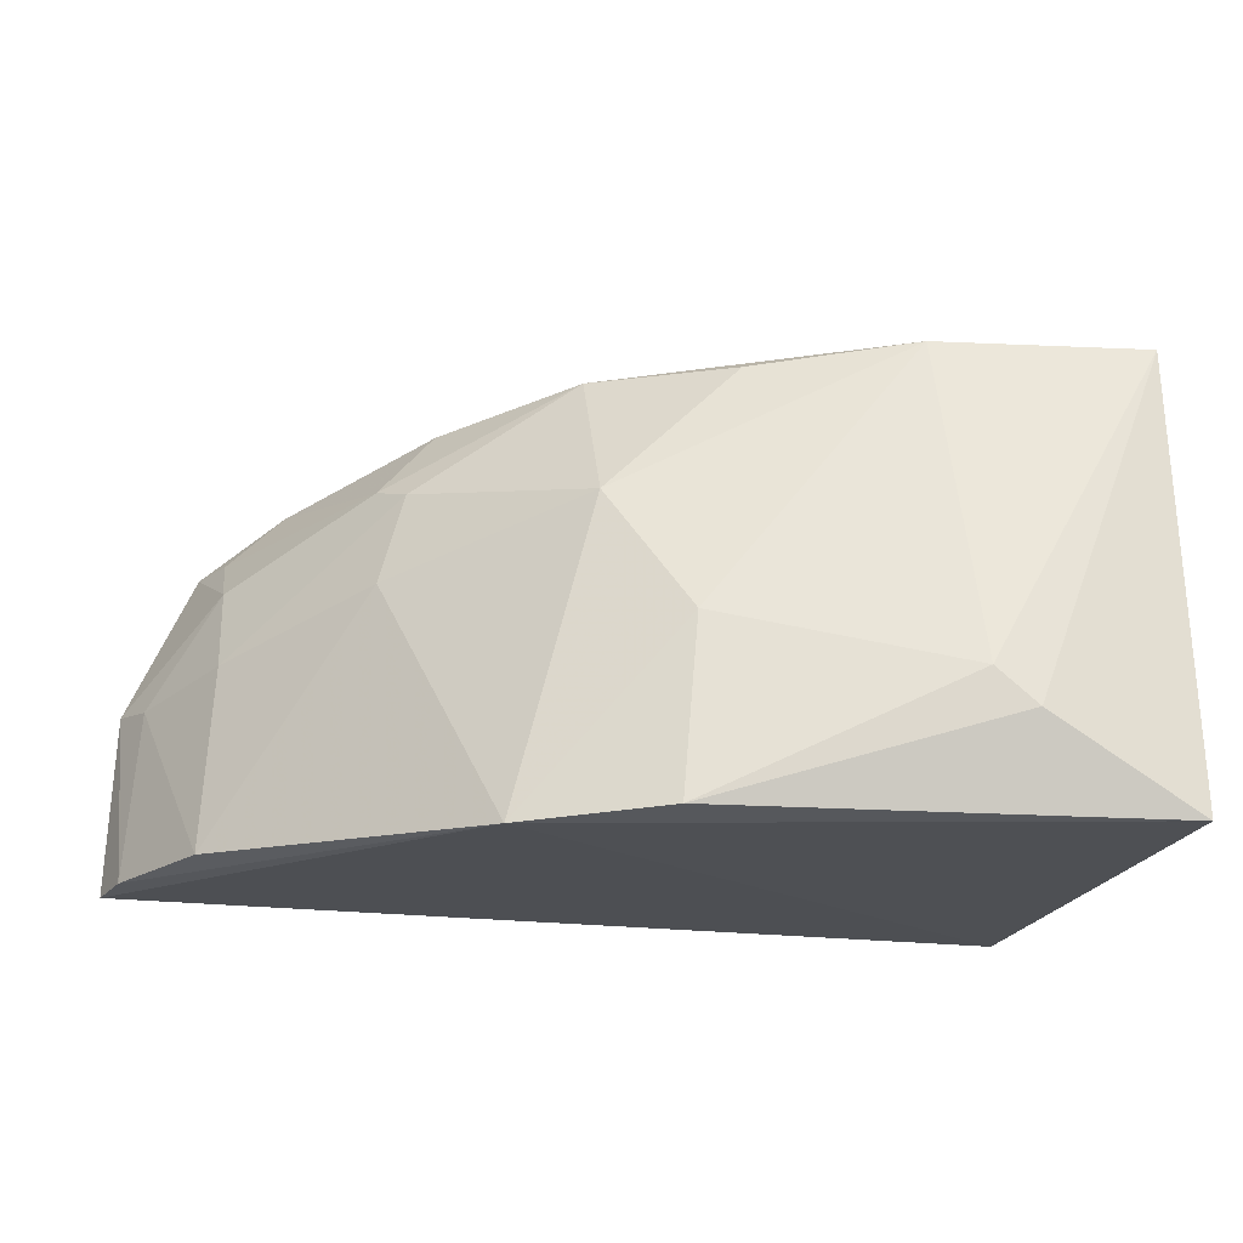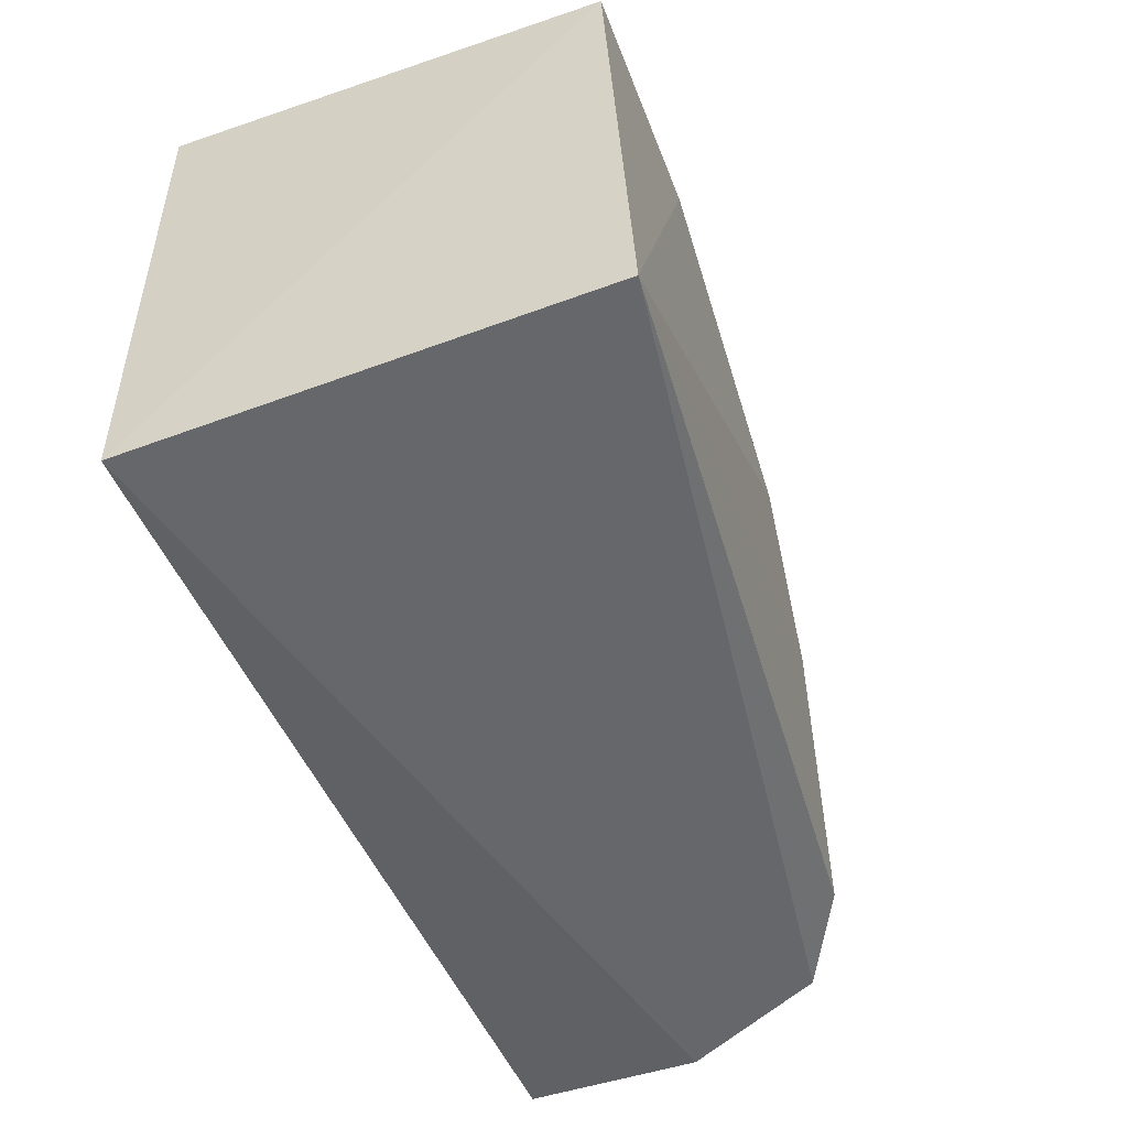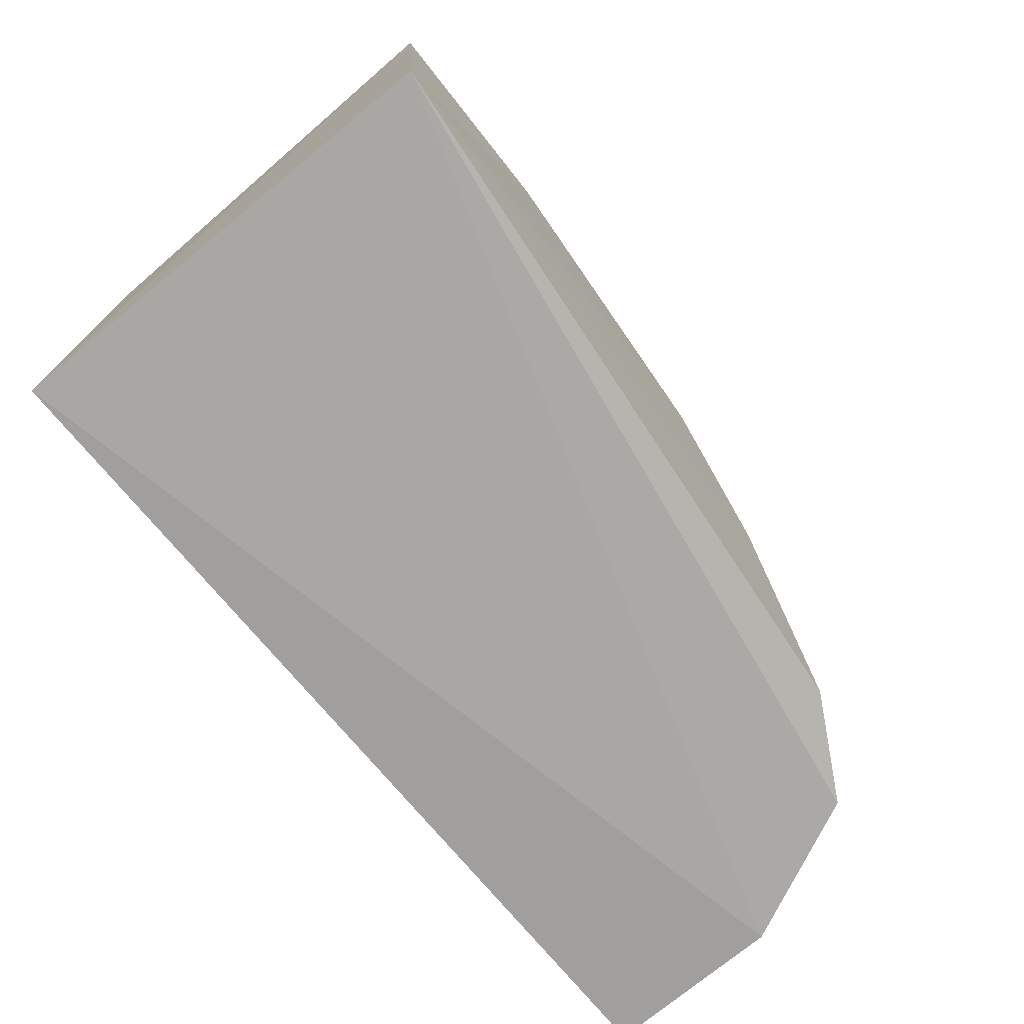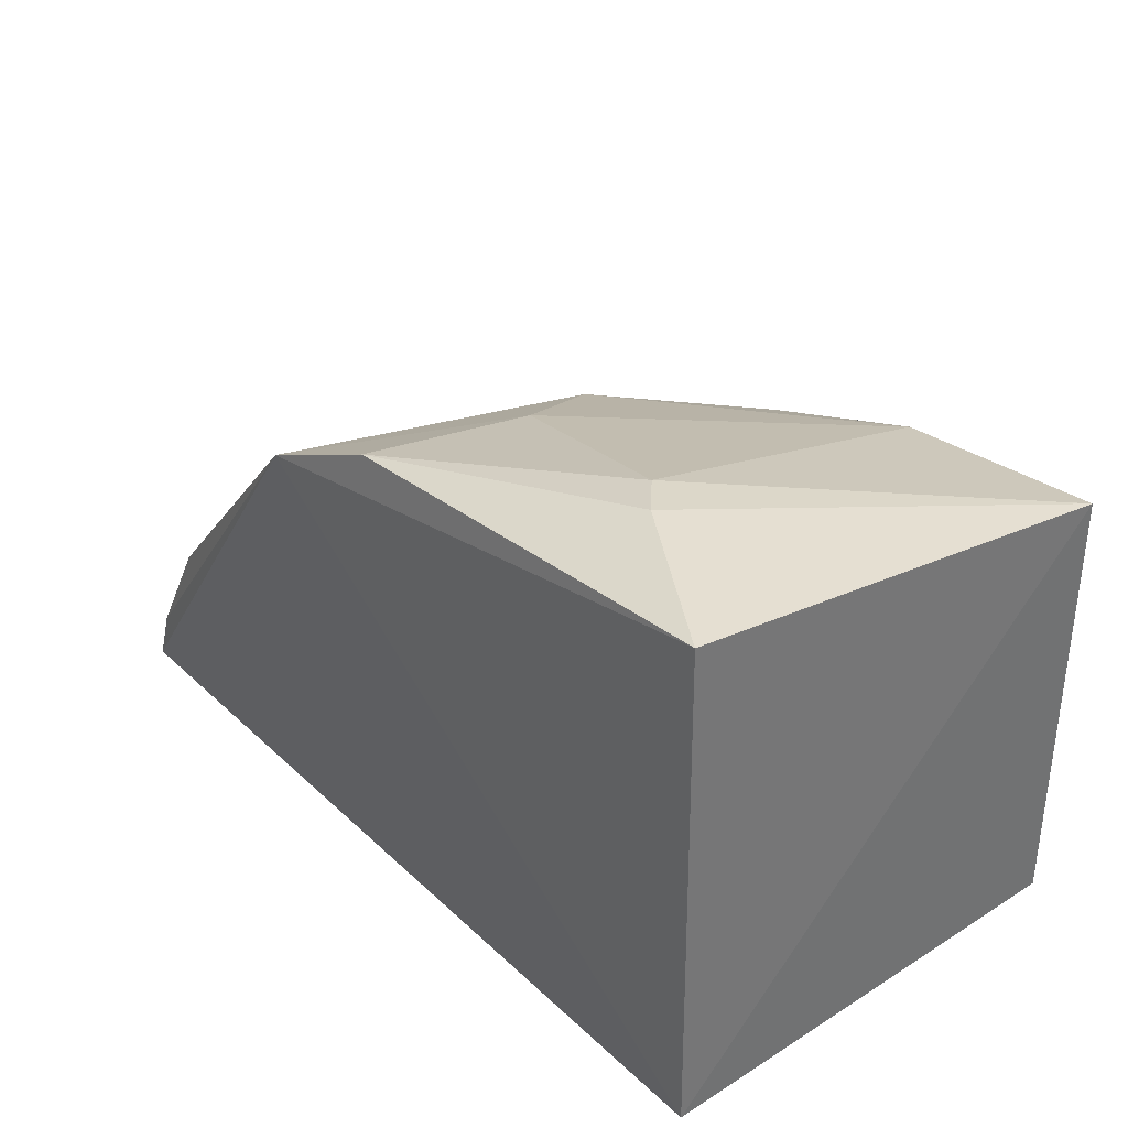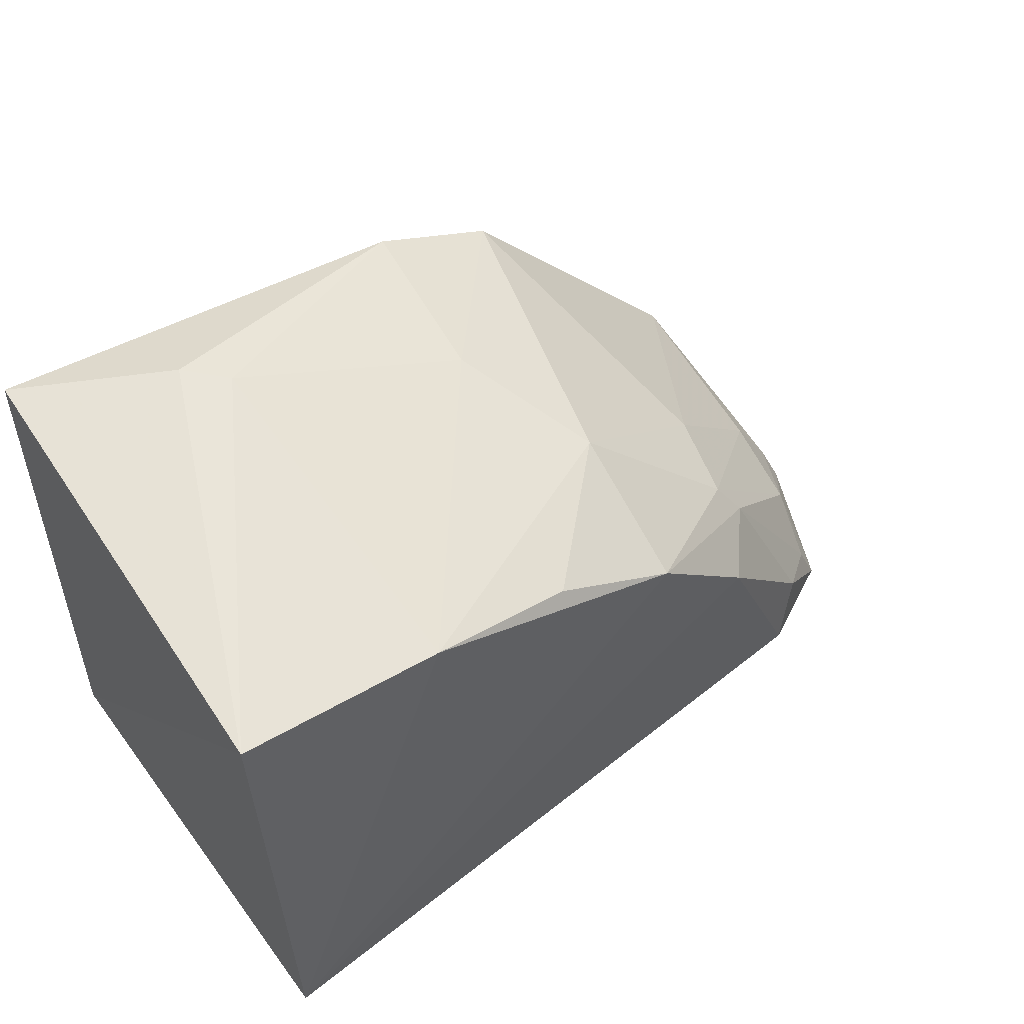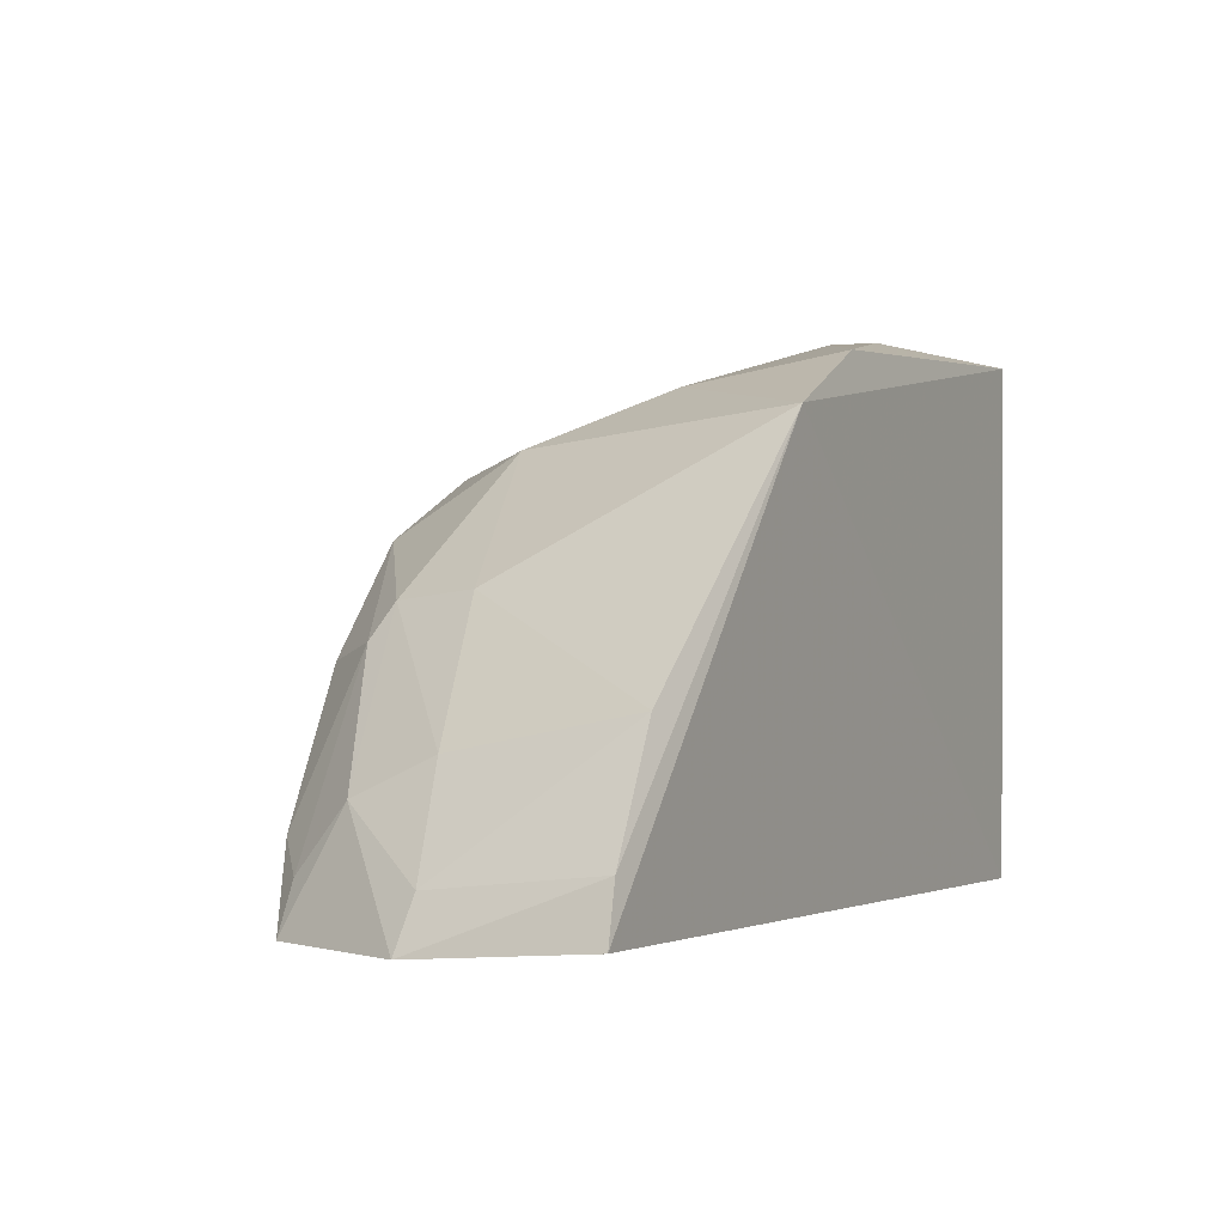
<metadata>
{"format":"obj","ext":"obj","renderer":"f3d","projection":"perspective","resolution":1024,"background":"white","views":[{"elev":-19.7,"azim":-12.0,"up":"+Y"},{"elev":-50.6,"azim":112.2,"up":"+Z"},{"elev":-73.7,"azim":129.3,"up":"+Z"},{"elev":35.4,"azim":50.4,"up":"+Z"},{"elev":51.4,"azim":144.5,"up":"+Z"},{"elev":-3.2,"azim":-63.7,"up":"+Z"}]}
</metadata>
<code>
v 0.01662 -0.009023 0.1448
v 0.01675 -0.007576 0.02601
v 0.01675 0.09848 0.02601
v -0.09387 0.09002 0.09974
v -0.1842 -0.005366 0.02324
v 0.01936 0.09401 0.1316
v -0.1122 -0.01024 0.1205
v -0.1826 0.0359 0.02061
v -0.02833 0.09355 0.1265
v -0.1444 0.08193 0.02389
v -0.128 0.06837 0.08469
v -0.166 -0.004515 0.06223
v -0.09375 0.0594 0.1173
v -0.02537 0.01818 0.1462
v -0.1209 0.08669 0.07341
v -0.1674 0.06921 0.02161
v -0.1806 -0.004911 0.03554
v -0.1632 0.03832 0.05498
v -0.06401 0.08937 0.1156
v -0.1336 0.04781 0.08607
v -0.0818 -0.008639 0.135
v -0.01668 0.01024 0.1475
v -0.07749 0.03088 0.1307
v -0.1334 0.07159 0.07652
v -0.1499 0.0788 0.03972
v -0.1776 0.03417 0.03194
v -0.1627 0.0574 0.04678
v -0.1623 0.06894 0.03266
f 6 1 2
f 6 2 3
f 7 5 2
f 7 2 1
f 8 3 2
f 8 2 5
f 9 6 3
f 9 3 4
f 13 4 11
f 14 6 9
f 15 4 3
f 15 3 10
f 16 10 3
f 16 3 8
f 17 8 5
f 17 5 7
f 17 7 12
f 19 13 9
f 19 9 4
f 19 4 13
f 20 13 11
f 20 7 13
f 20 11 18
f 20 18 12
f 20 12 7
f 21 7 1
f 22 1 6
f 22 6 14
f 22 21 1
f 22 14 21
f 23 14 9
f 23 9 13
f 23 21 14
f 23 13 7
f 23 7 21
f 24 11 4
f 24 4 15
f 25 15 10
f 25 10 16
f 25 24 15
f 26 17 12
f 26 8 17
f 26 12 18
f 27 18 11
f 27 11 24
f 27 26 18
f 27 16 8
f 27 8 26
f 28 25 16
f 28 16 27
f 28 27 24
f 28 24 25

</code>
